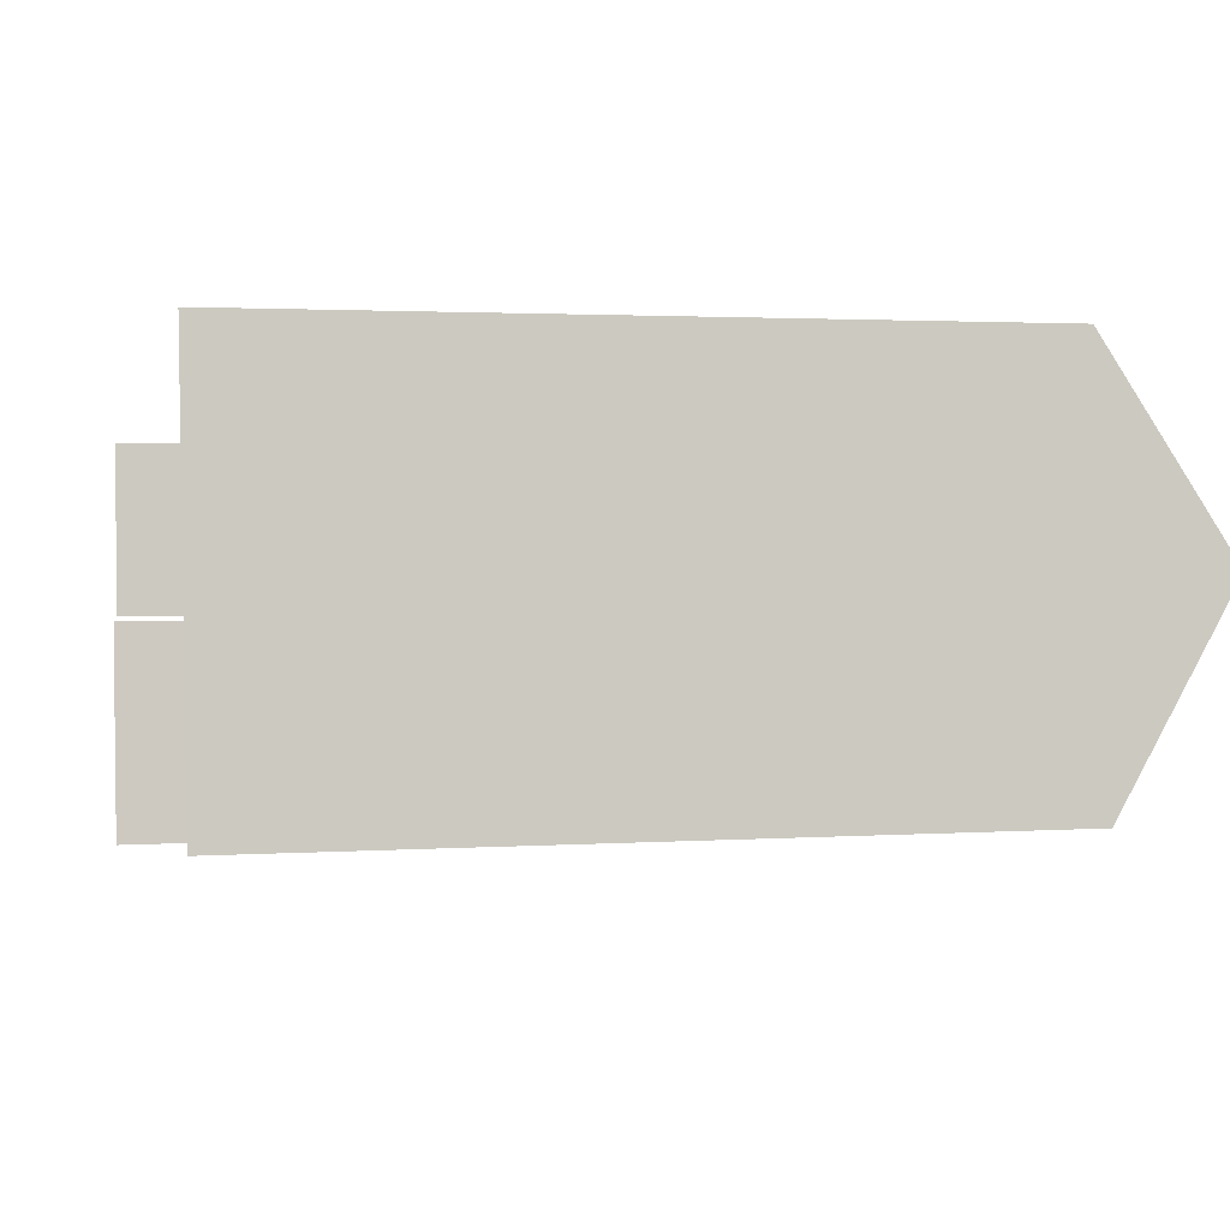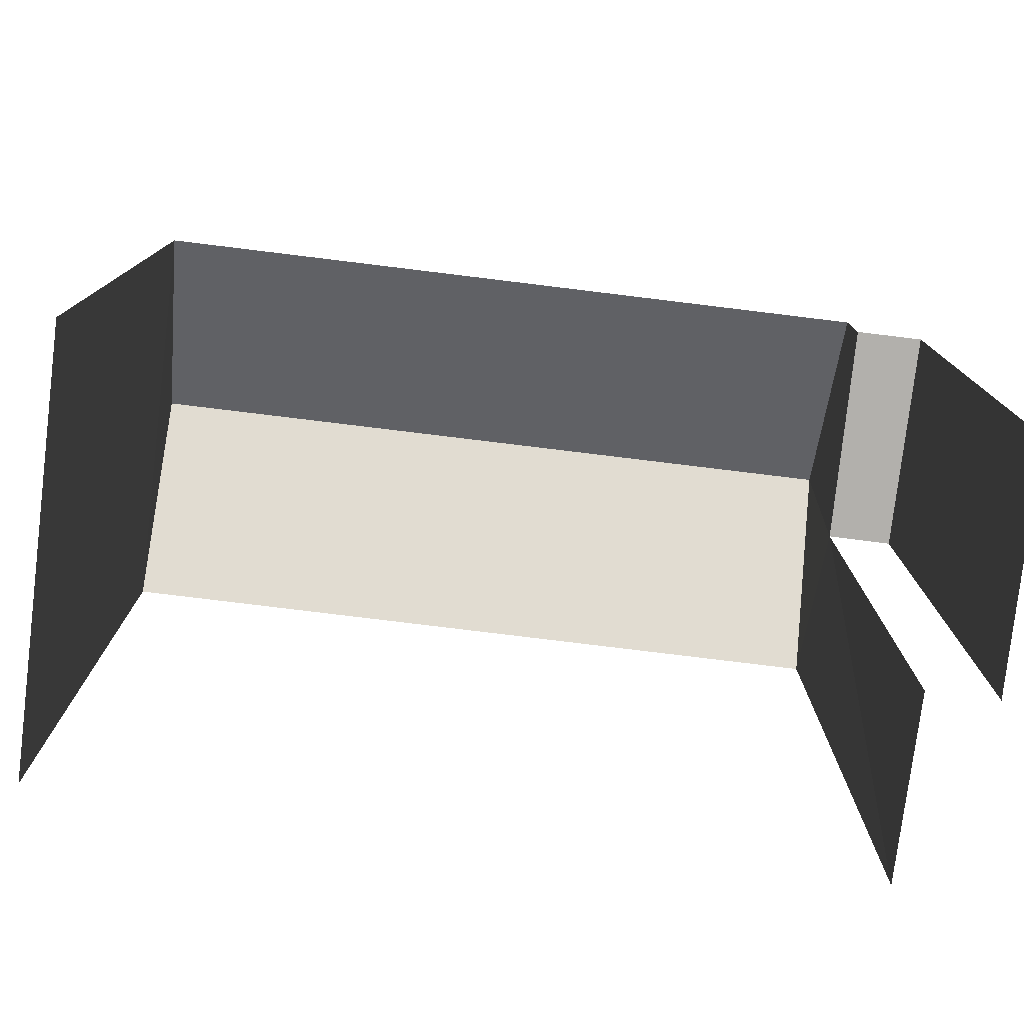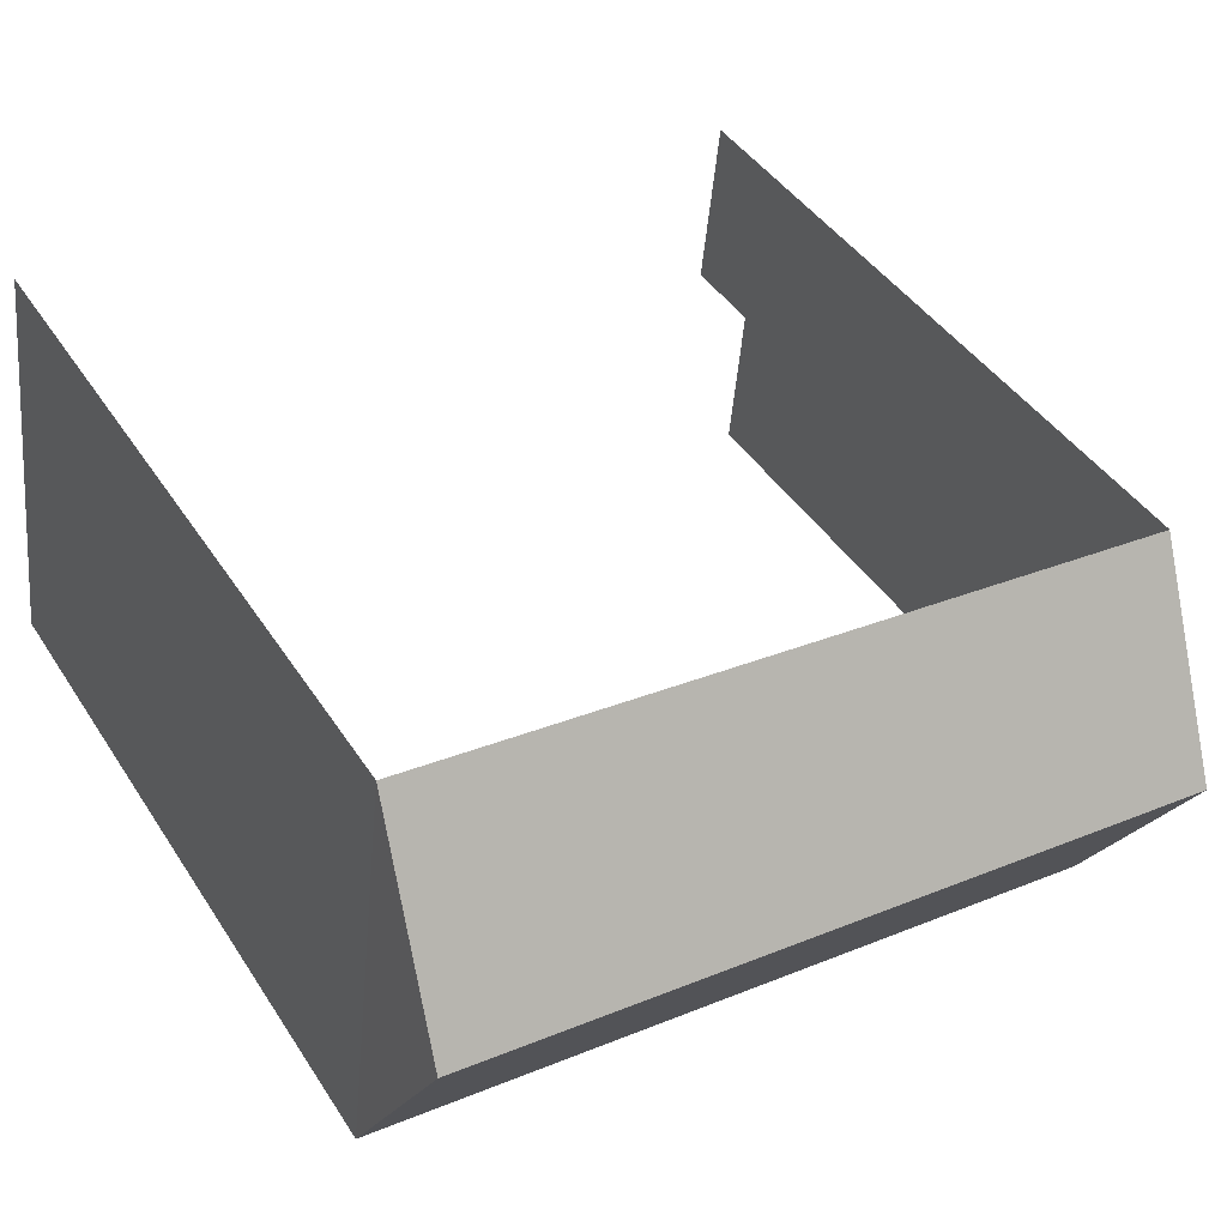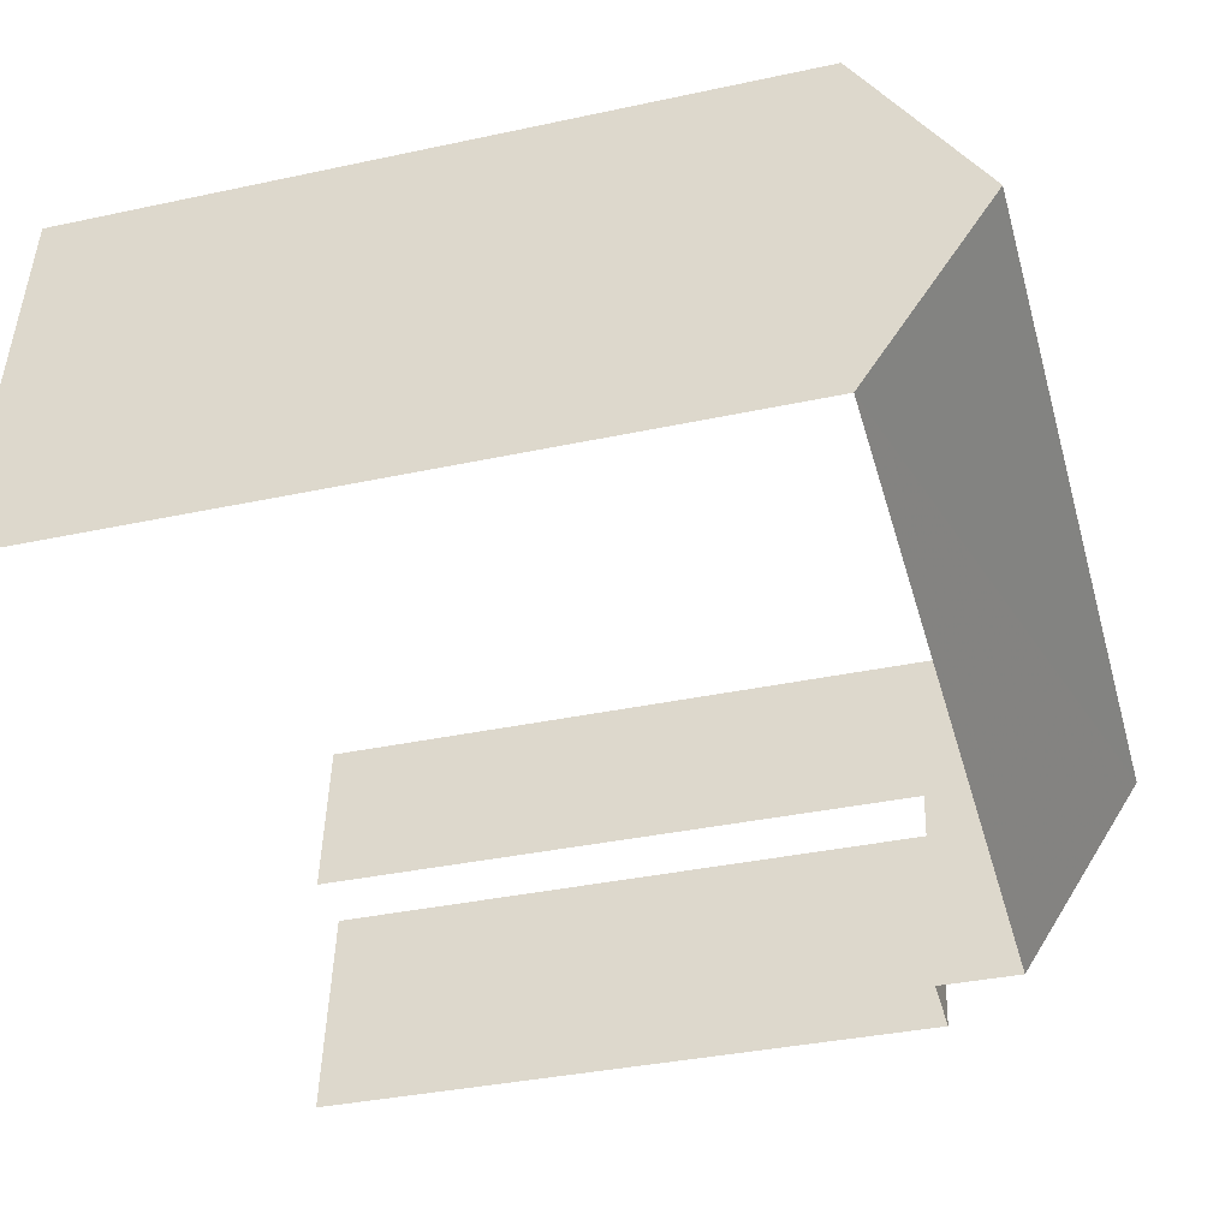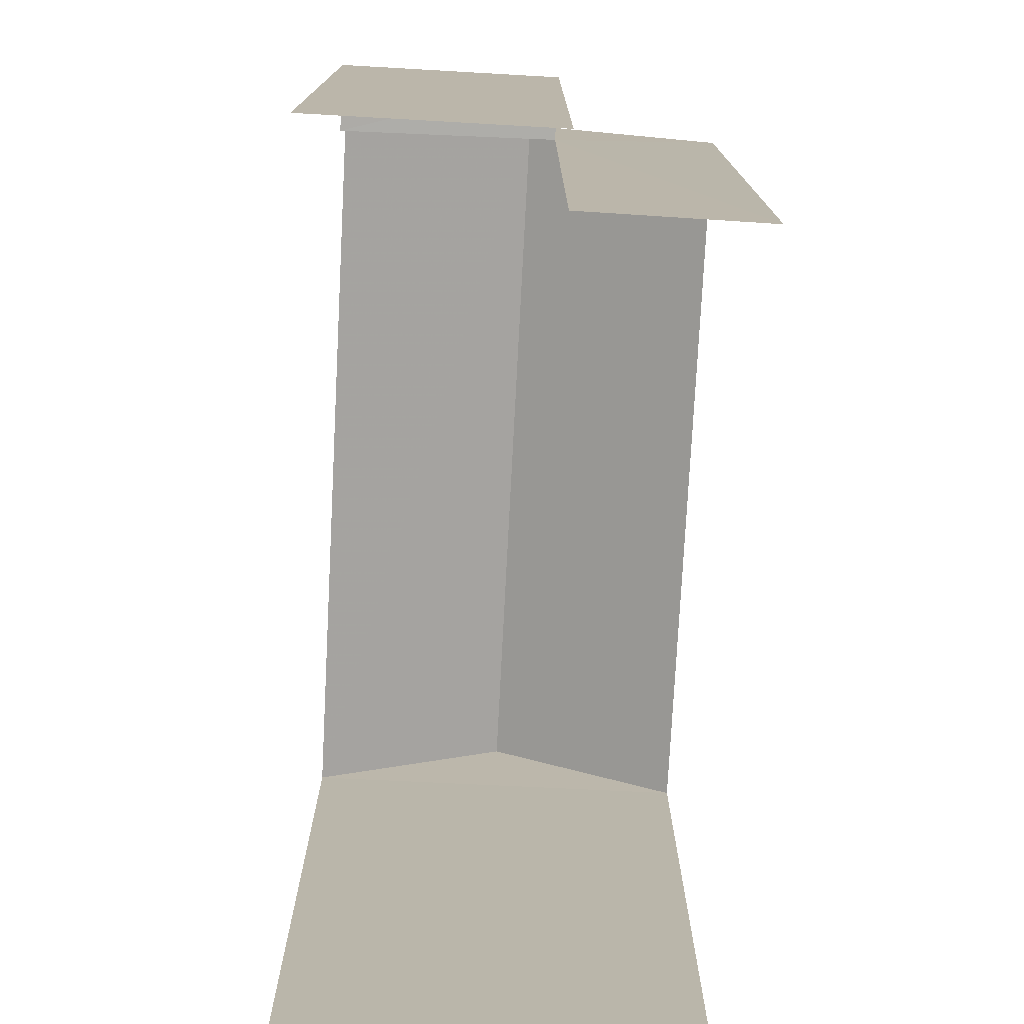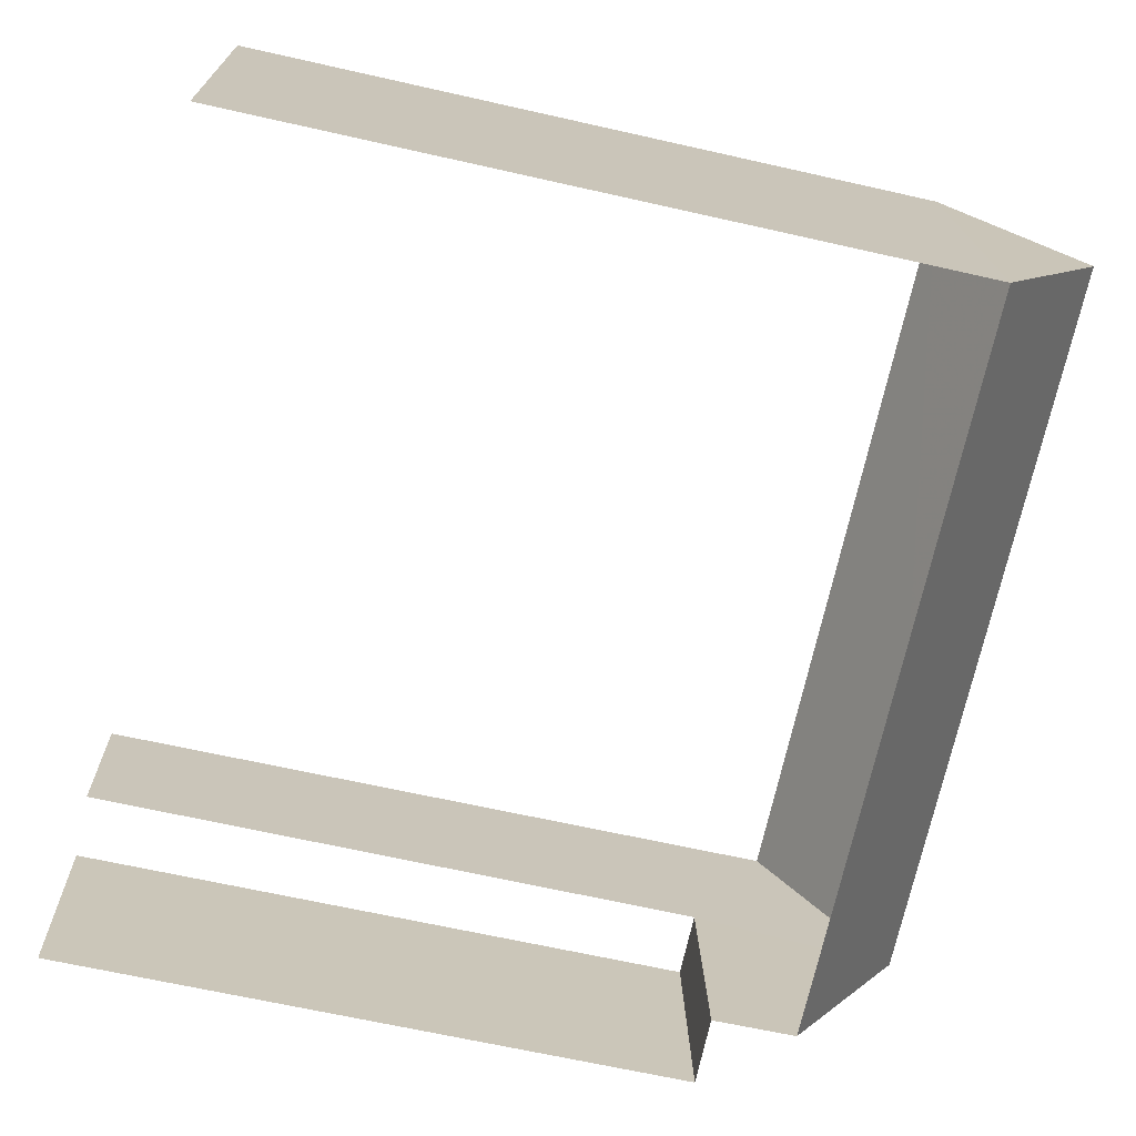
<metadata>
{"format":"obj","ext":"obj","renderer":"f3d","projection":"perspective","resolution":1024,"background":"white","views":[{"elev":2.3,"azim":-103.9,"up":"+Y"},{"elev":-78.8,"azim":-13.3,"up":"+Z"},{"elev":42.4,"azim":-30.3,"up":"+Y"},{"elev":-36.3,"azim":-74.2,"up":"+Y"},{"elev":-76.4,"azim":80.7,"up":"+Z"},{"elev":-65.5,"azim":-102.8,"up":"+Y"}]}
</metadata>
<code>
v -3.111e+05 4.332e+04 2.22
v -3.111e+05 4.331e+04 2.218
v -3.111e+05 4.332e+04 2.217
v -3.111e+05 4.331e+04 2.213
v -3.111e+05 4.331e+04 2.215
v -3.111e+05 4.331e+04 2.218
v -3.111e+05 4.331e+04 16.33
v -3.111e+05 4.332e+04 14.28
v -3.111e+05 4.332e+04 16.33
v -3.111e+05 4.332e+04 14.29
v -3.111e+05 4.331e+04 12.87
v -3.111e+05 4.331e+04 12.87
v -3.111e+05 4.331e+04 12.87
v -3.111e+05 4.331e+04 12.87
v -3.111e+05 4.331e+04 14.28
v -3.111e+05 4.331e+04 14.28
f 1 2 3
f 3 2 4
f 4 2 5
f 2 6 5
f 10 1 3
f 8 10 3
f 2 13 6
f 2 14 13
f 16 15 11
f 15 4 11
f 11 5 12
f 11 4 5
f 7 8 9
f 7 10 8
f 11 12 13
f 14 11 13
f 15 16 7
f 9 15 7
f 3 4 8
f 8 15 9
f 8 4 15
f 2 1 14
f 16 11 14
f 7 16 14
f 14 1 10
f 7 14 10
f 13 5 6
f 13 12 5

</code>
